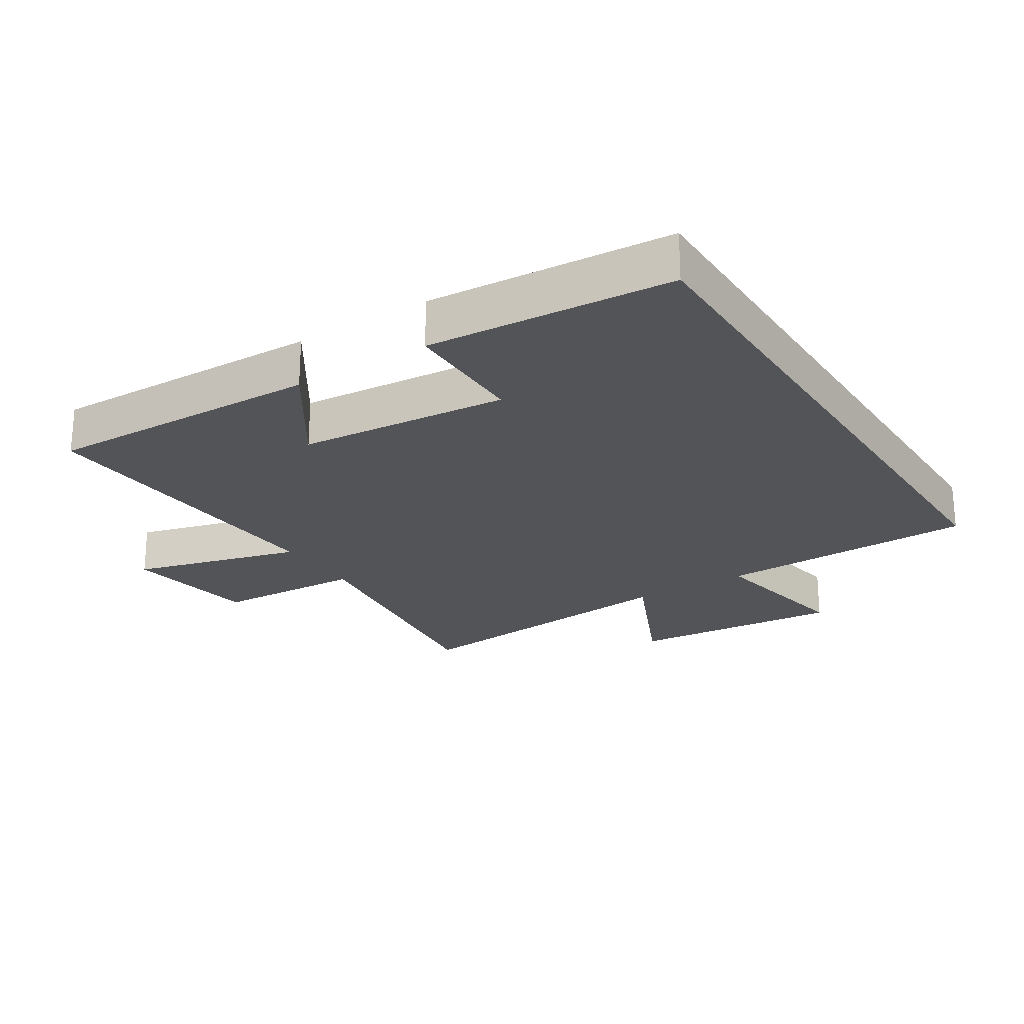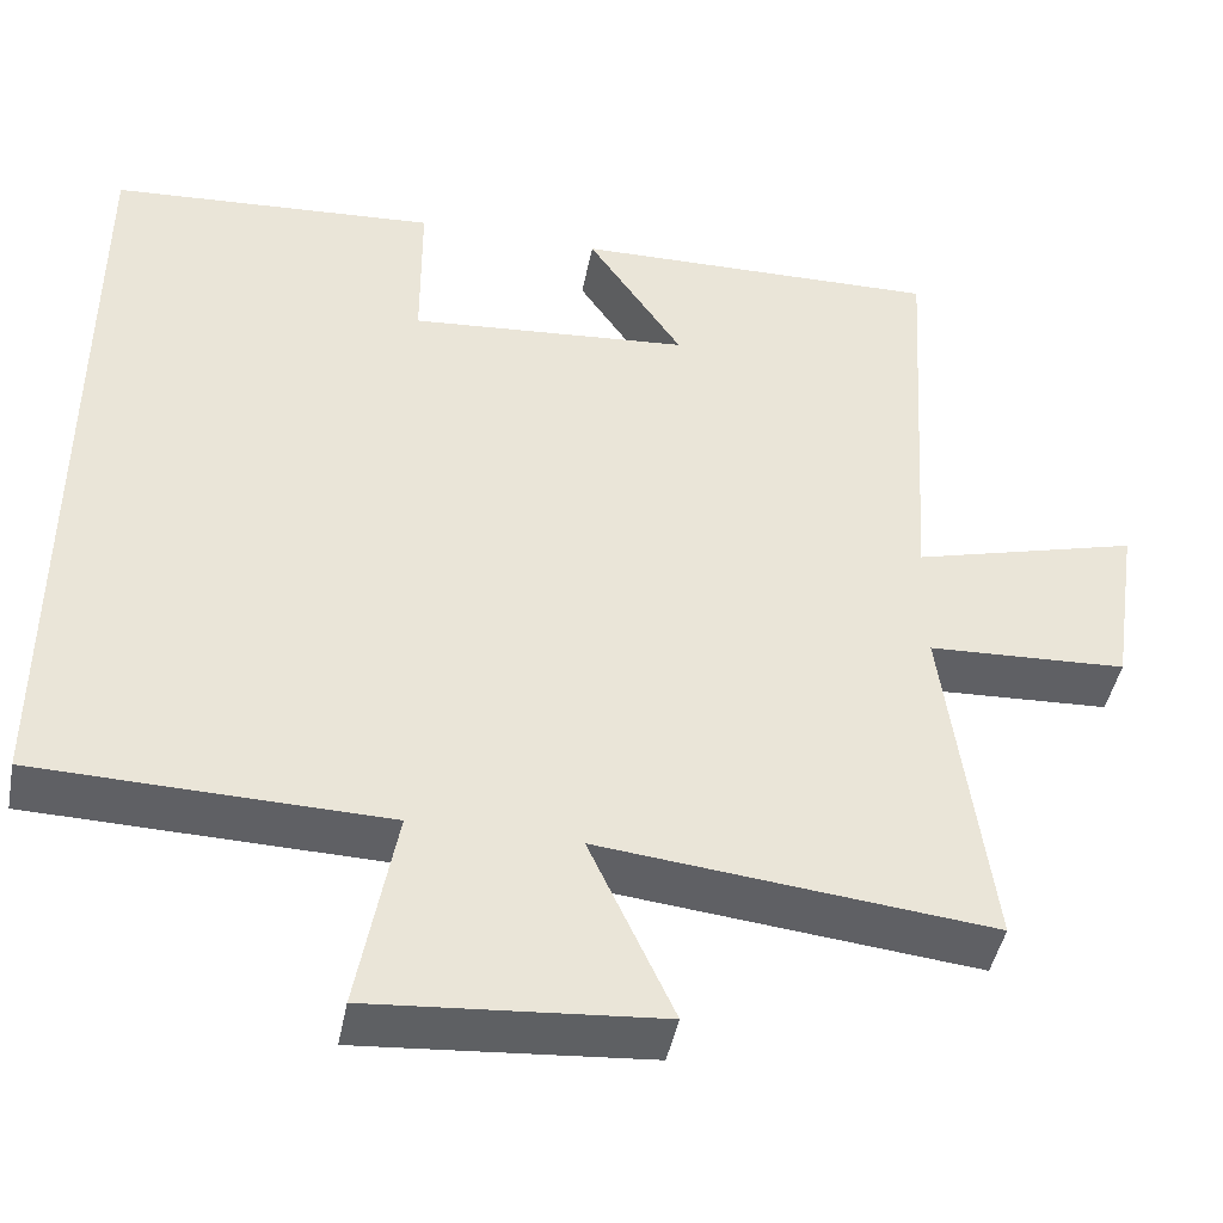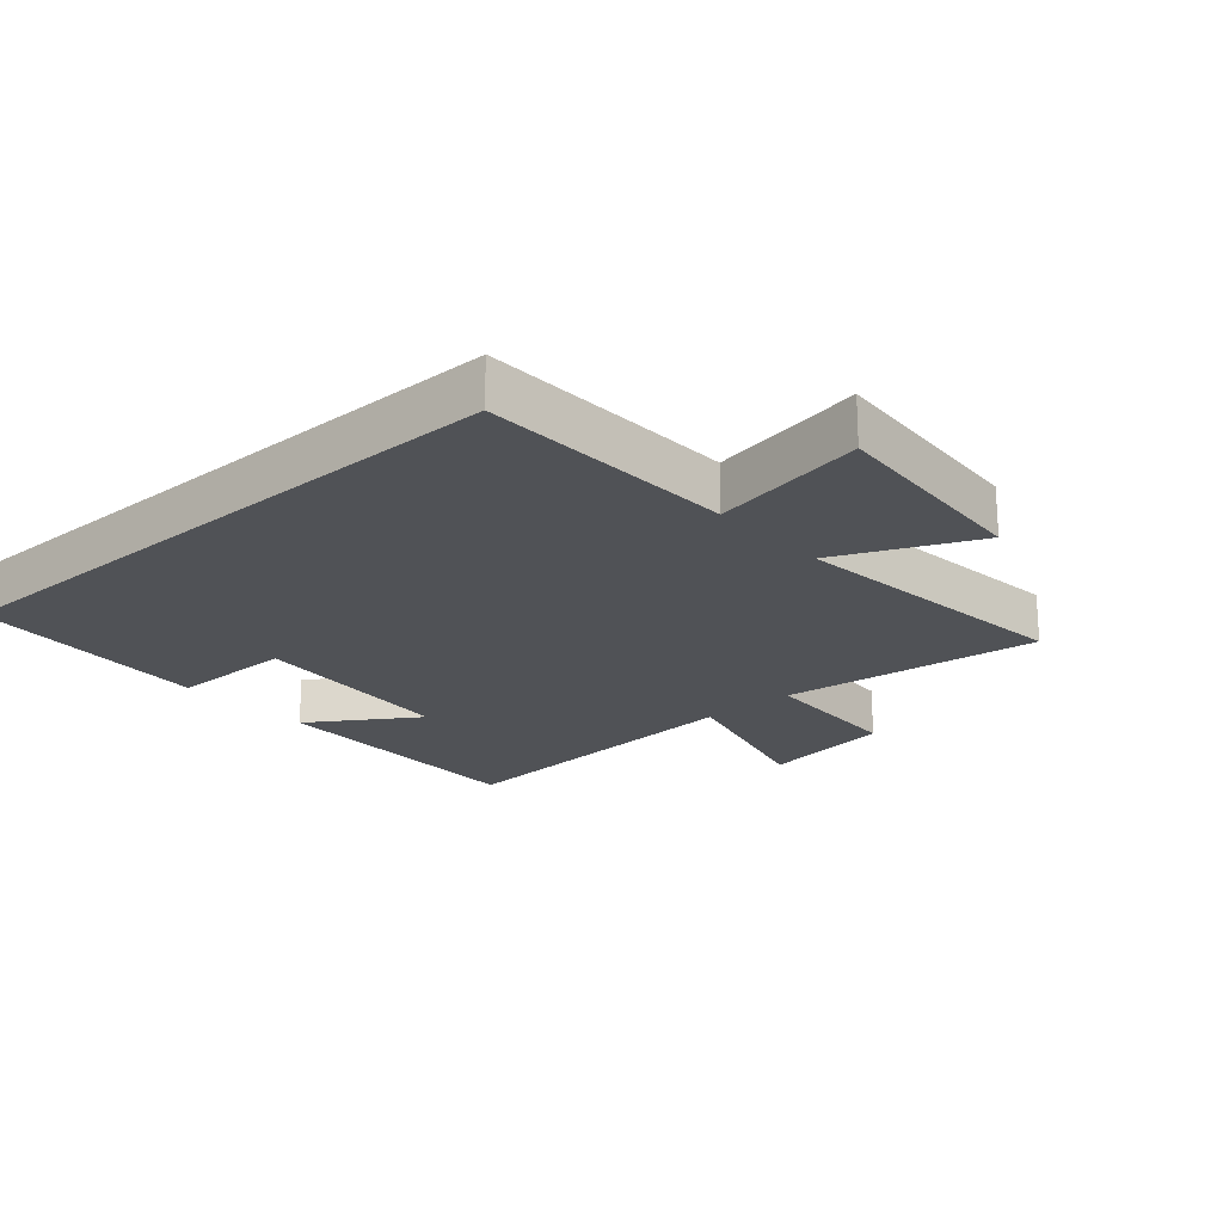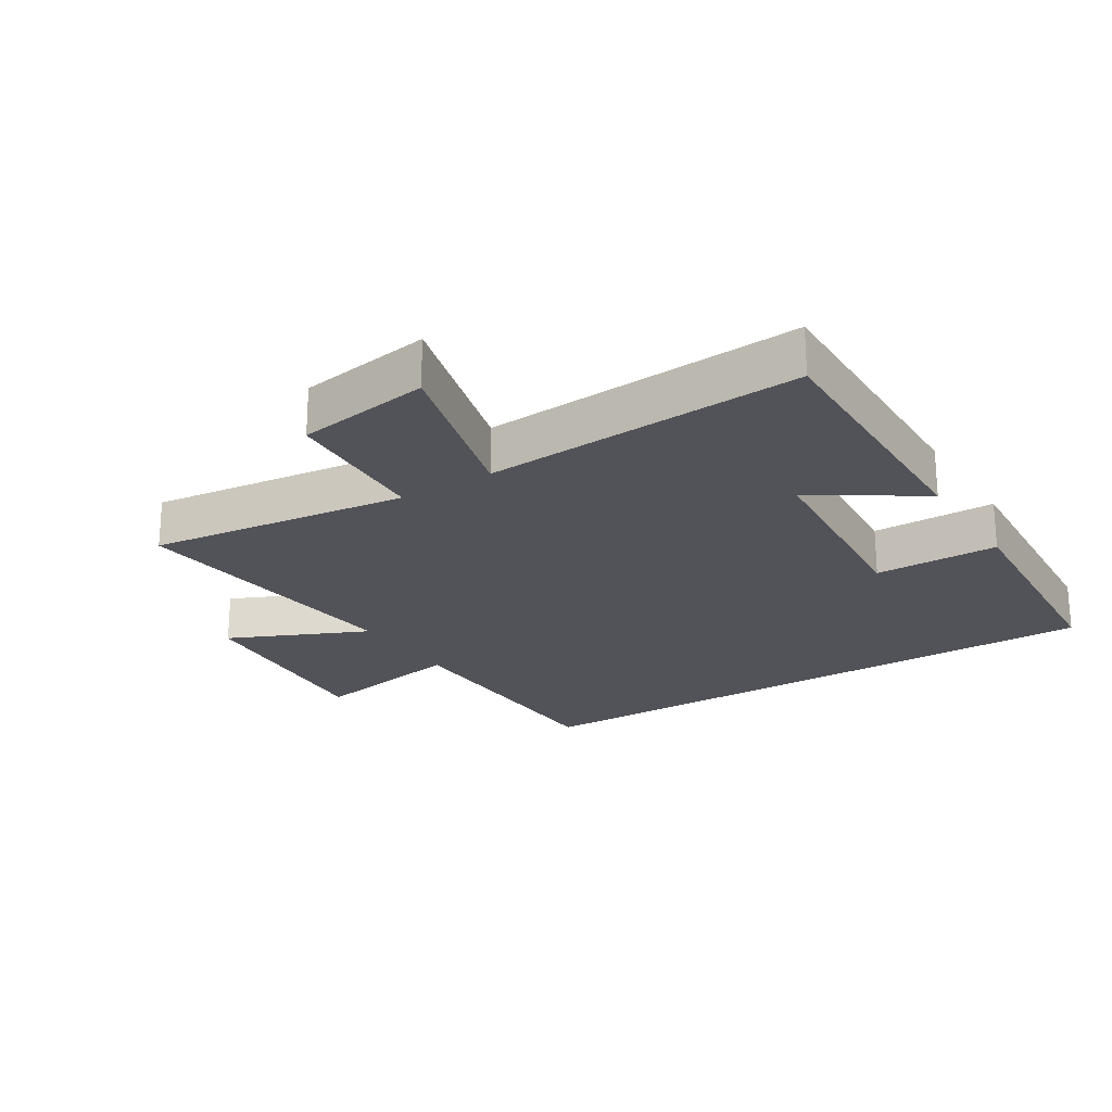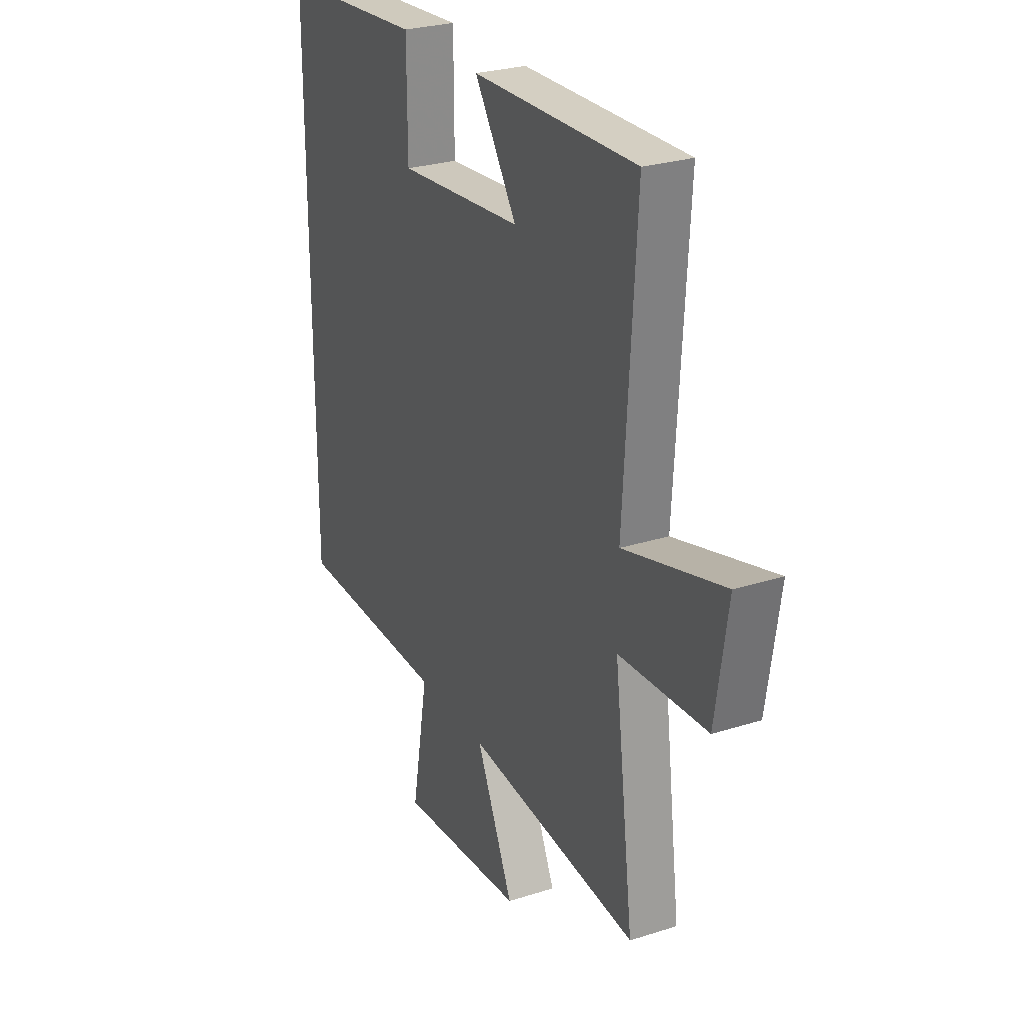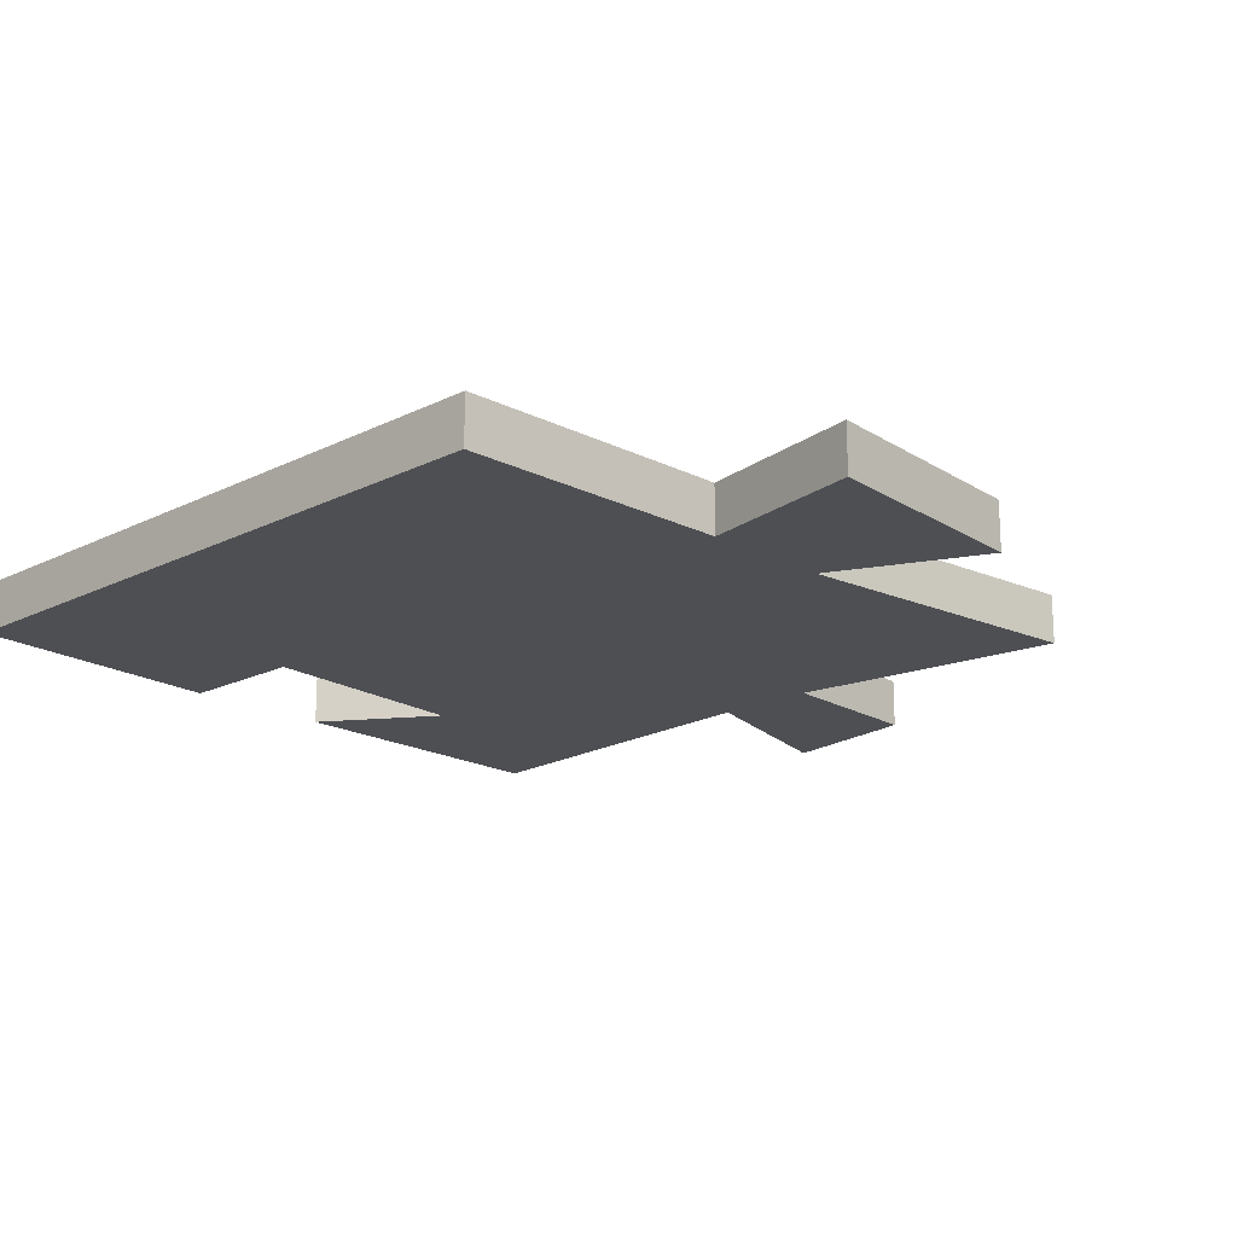
<metadata>
{"format":"obj","ext":"obj","renderer":"f3d","projection":"perspective","resolution":1024,"background":"white","views":[{"elev":-23.4,"azim":32.4,"up":"+Y"},{"elev":-44.8,"azim":169.0,"up":"+Z"},{"elev":-21.0,"azim":131.8,"up":"+Y"},{"elev":-22.6,"azim":-57.6,"up":"+Y"},{"elev":27.0,"azim":-116.3,"up":"+Z"},{"elev":-18.0,"azim":134.1,"up":"+Y"}]}
</metadata>
<code>
v -0.531 0.07 0.51
v -0.1 0.07 0.5
v -0.211 0.07 0.334
v 0.117 0.07 0.306
v 0.118 0.07 0.5
v 0.5 0.07 0.473
v 0.5 0.07 -0.491
v 0.095 0.07 -0.5
v 0.139 0.07 -0.743
v -0.195 0.07 -0.715
v -0.097 0.07 -0.5
v -0.552 0.07 -0.547
v -0.5 0.07 -0.14
v -0.732 0.07 -0.128
v -0.764 0.07 0.082
v -0.5 0.07 0.01
v -0.531 0 0.51
v -0.1 0 0.5
v -0.211 0 0.334
v 0.117 0 0.306
v 0.118 0 0.5
v 0.5 0 0.473
v 0.5 0 -0.491
v 0.095 0 -0.5
v 0.139 0 -0.743
v -0.195 0 -0.715
v -0.097 0 -0.5
v -0.552 0 -0.547
v -0.5 0 -0.14
v -0.732 0 -0.128
v -0.764 0 0.082
v -0.5 0 0.01
f 13 14 15 16
f 11 12 13
f 11 13 16
f 8 9 10 11
f 4 5 6 7
f 3 4 7 8
f 16 1 2 3
f 3 8 11 16
f 32 31 30 29
f 29 28 27
f 32 29 27
f 27 26 25 24
f 23 22 21 20
f 24 23 20 19
f 19 18 17 32
f 32 27 24 19
f 1 17 18 2
f 2 18 19 3
f 3 19 20 4
f 4 20 21 5
f 5 21 22 6
f 6 22 23 7
f 7 23 24 8
f 8 24 25 9
f 9 25 26 10
f 10 26 27 11
f 11 27 28 12
f 12 28 29 13
f 13 29 30 14
f 14 30 31 15
f 15 31 32 16
f 16 32 17 1

</code>
